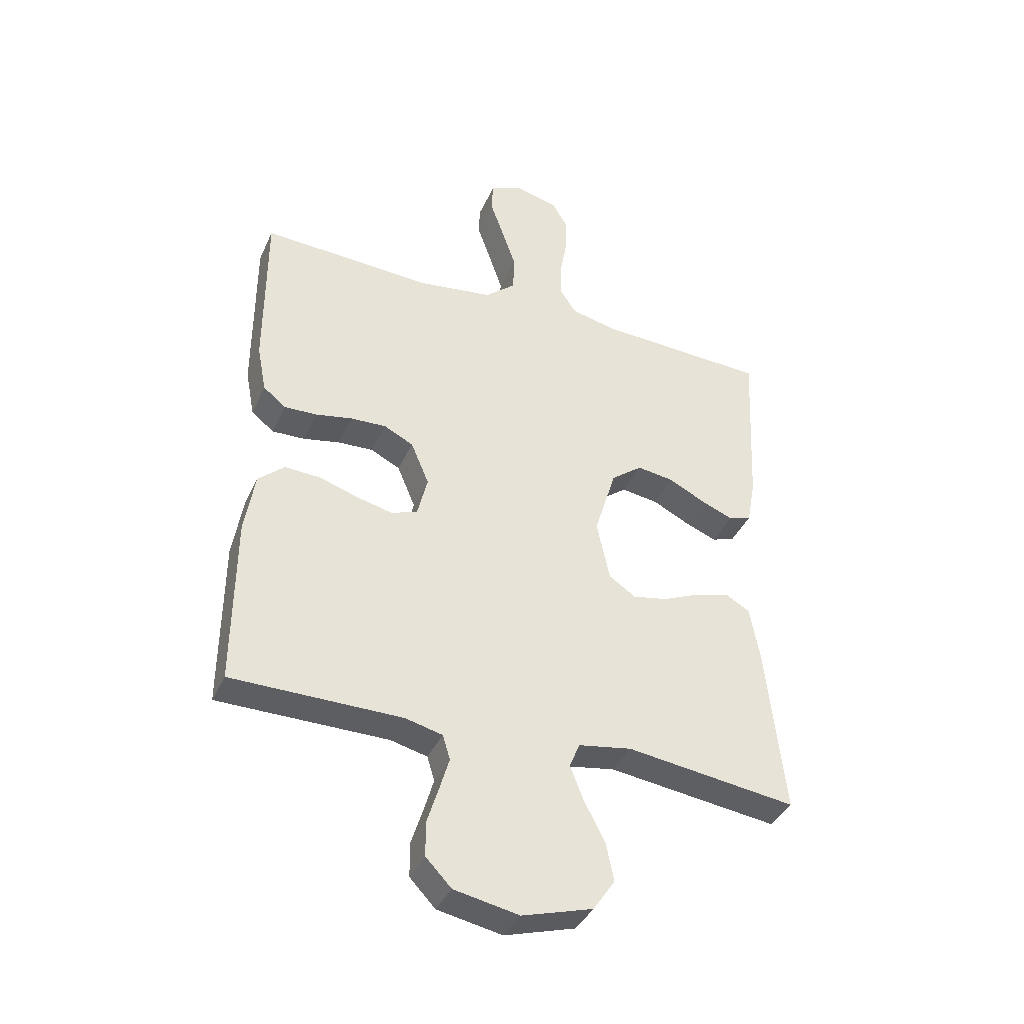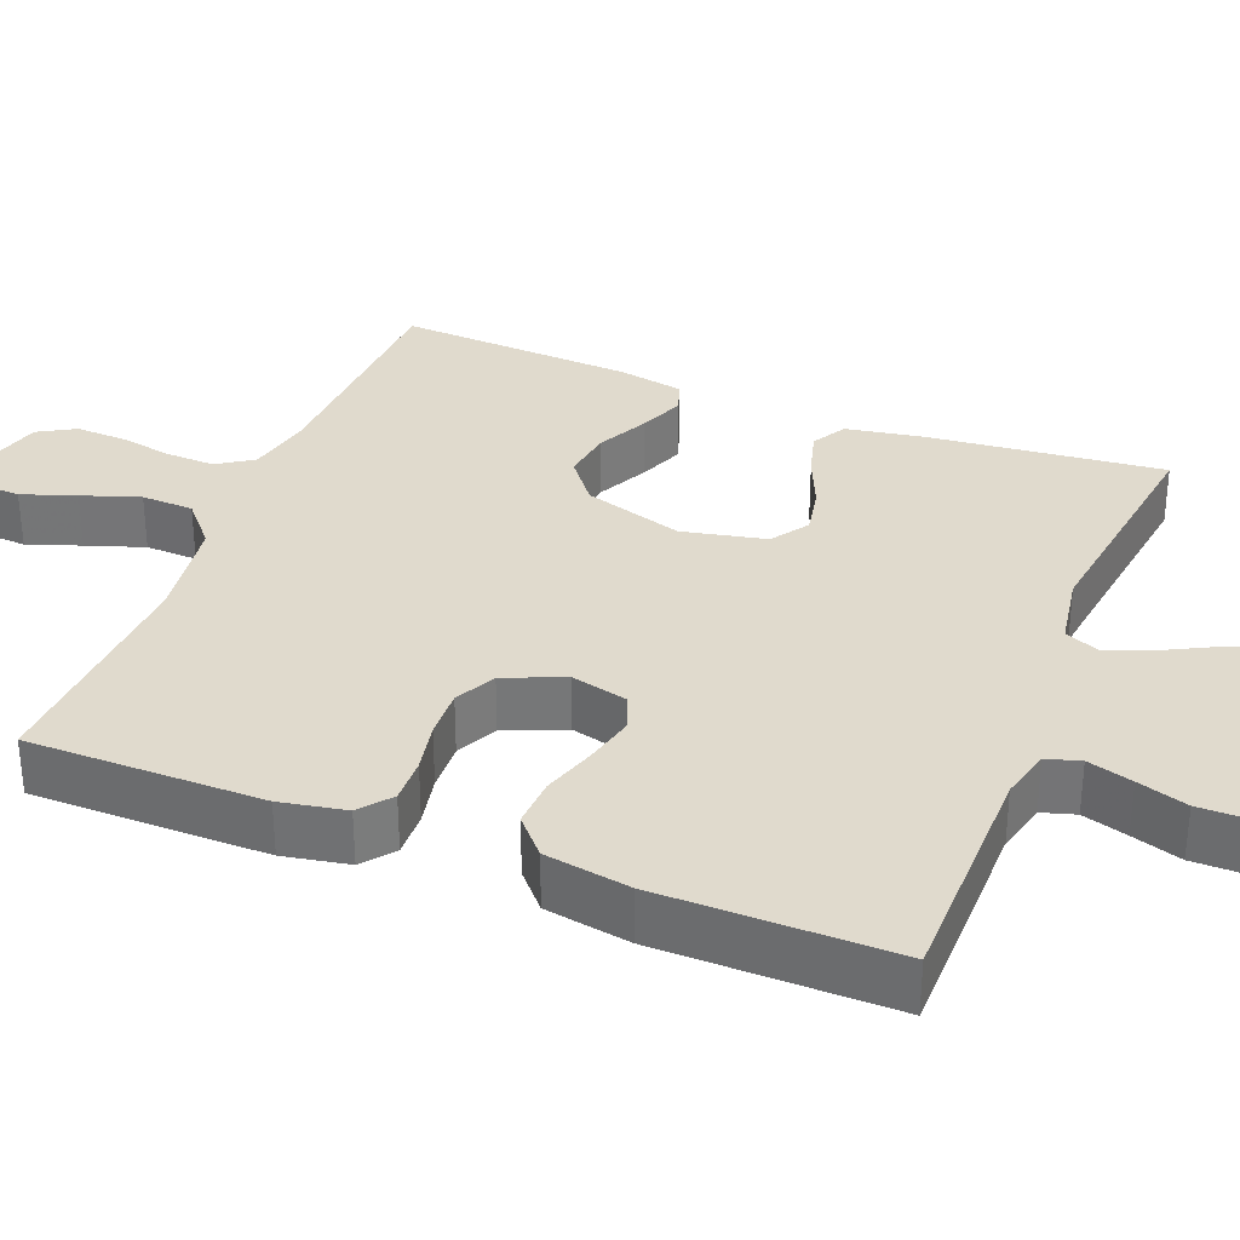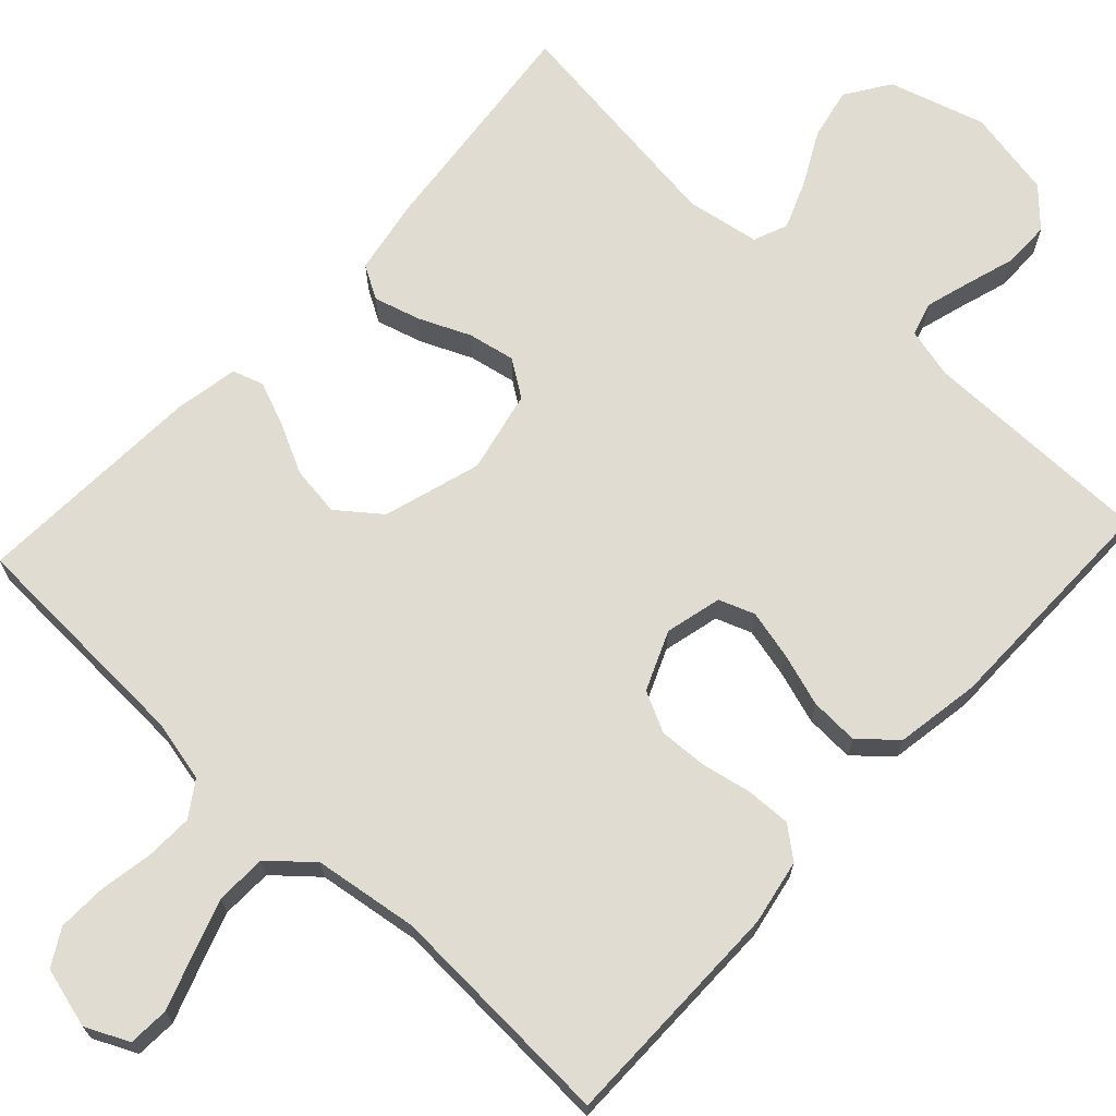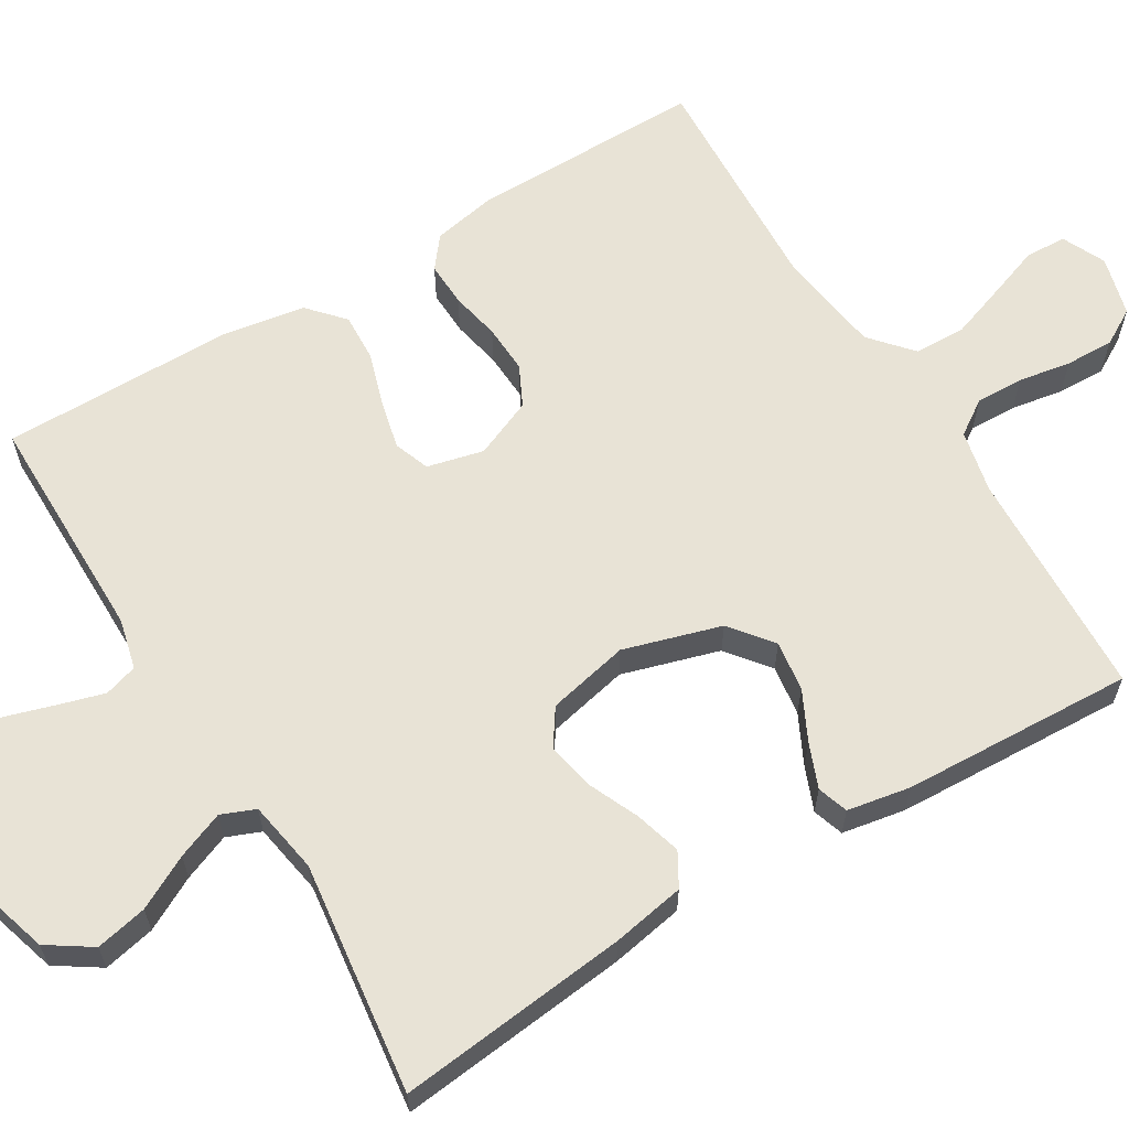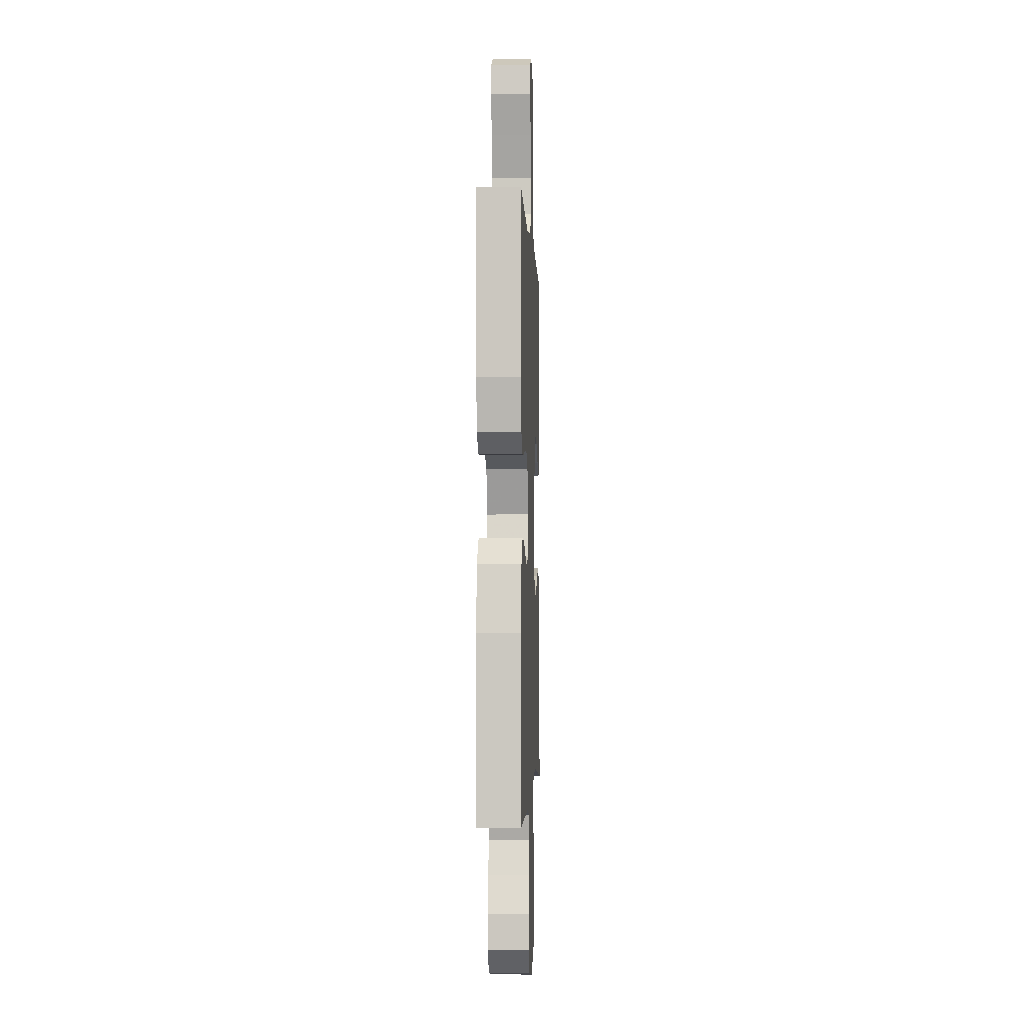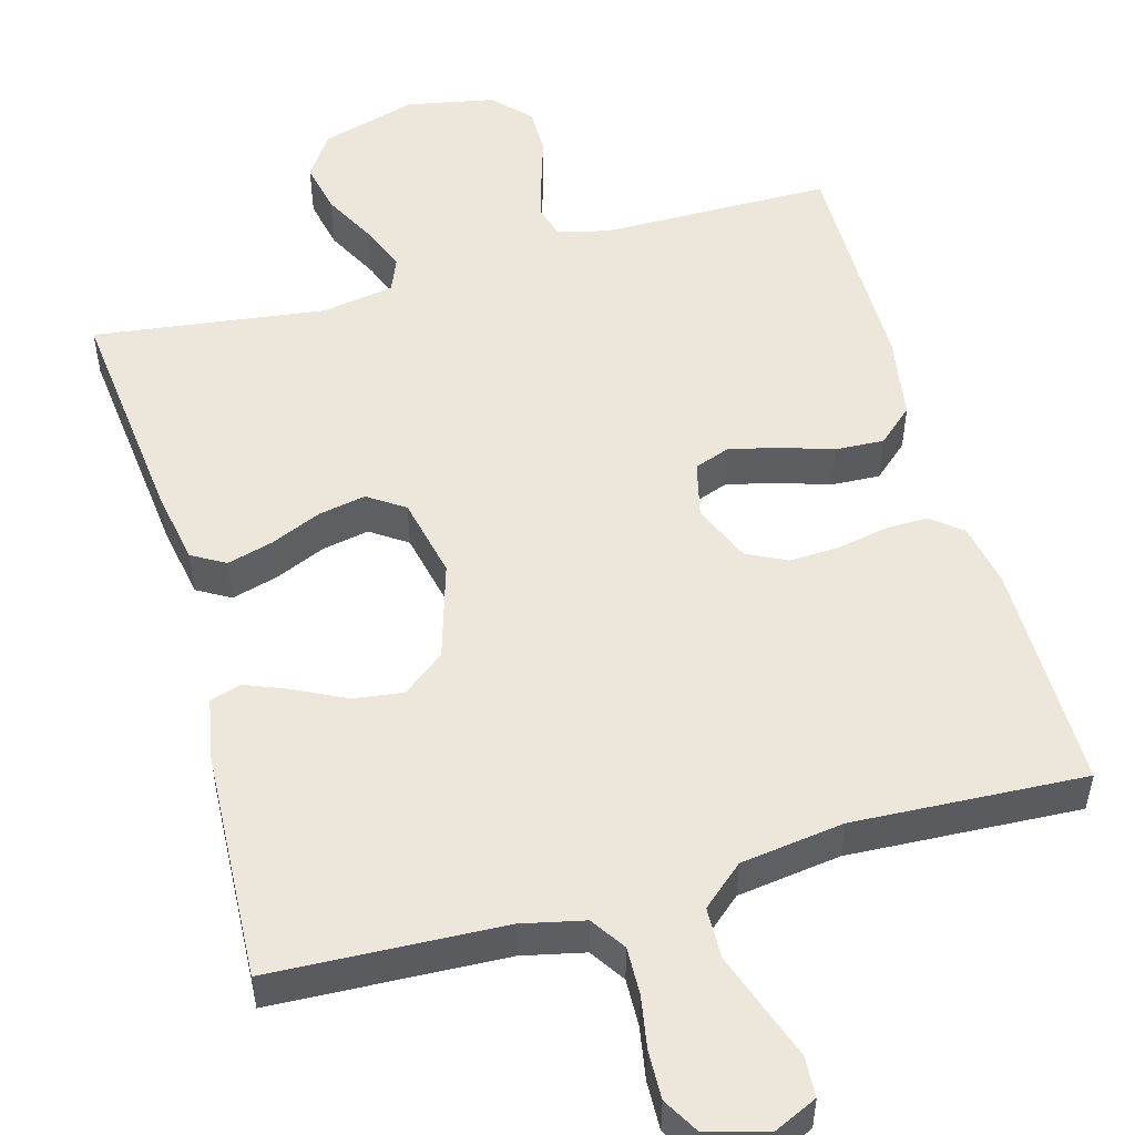
<metadata>
{"format":"obj","ext":"obj","renderer":"f3d","projection":"perspective","resolution":1024,"background":"white","views":[{"elev":-39.0,"azim":157.4,"up":"+Z"},{"elev":33.1,"azim":111.6,"up":"+Y"},{"elev":69.3,"azim":42.9,"up":"+Y"},{"elev":62.5,"azim":-121.3,"up":"+Y"},{"elev":-2.7,"azim":92.4,"up":"+Z"},{"elev":51.9,"azim":-15.6,"up":"+Y"}]}
</metadata>
<code>
v -0.5 0.07 0.5
v -0.2 0.07 0.513
v -0.119 0.07 0.531
v -0.089 0.07 0.576
v -0.091 0.07 0.638
v -0.103 0.07 0.706
v -0.105 0.07 0.769
v -0.078 0.07 0.816
v 0 0.07 0.837
v 0.056 0.07 0.811
v 0.059 0.07 0.758
v 0.035 0.07 0.69
v 0.01 0.07 0.617
v 0.012 0.07 0.551
v 0.066 0.07 0.504
v 0.2 0.07 0.485
v 0.5 0.07 0.5
v 0.5 0.07 0.2
v 0.484 0.07 0.116
v 0.444 0.07 0.084
v 0.386 0.07 0.086
v 0.322 0.07 0.099
v 0.259 0.07 0.102
v 0.207 0.07 0.076
v 0.175 0.07 0
v 0.193 0.07 -0.073
v 0.239 0.07 -0.09
v 0.302 0.07 -0.075
v 0.371 0.07 -0.053
v 0.434 0.07 -0.05
v 0.48 0.07 -0.091
v 0.498 0.07 -0.2
v 0.5 0.07 -0.5
v 0.2 0.07 -0.501
v 0.135 0.07 -0.517
v 0.122 0.07 -0.56
v 0.139 0.07 -0.618
v 0.159 0.07 -0.682
v 0.159 0.07 -0.743
v 0.114 0.07 -0.79
v 0 0.07 -0.812
v -0.124 0.07 -0.775
v -0.162 0.07 -0.718
v -0.148 0.07 -0.651
v -0.112 0.07 -0.582
v -0.088 0.07 -0.521
v -0.106 0.07 -0.477
v -0.2 0.07 -0.461
v -0.5 0.07 -0.5
v -0.468 0.07 -0.2
v -0.451 0.07 -0.105
v -0.408 0.07 -0.08
v -0.348 0.07 -0.097
v -0.282 0.07 -0.126
v -0.221 0.07 -0.138
v -0.174 0.07 -0.106
v -0.151 0.07 0
v -0.189 0.07 0.126
v -0.244 0.07 0.169
v -0.309 0.07 0.16
v -0.373 0.07 0.128
v -0.43 0.07 0.105
v -0.47 0.07 0.118
v -0.485 0.07 0.2
v -0.5 0 0.5
v -0.2 0 0.513
v -0.119 0 0.531
v -0.089 0 0.576
v -0.091 0 0.638
v -0.103 0 0.706
v -0.105 0 0.769
v -0.078 0 0.816
v 0 0 0.837
v 0.056 0 0.811
v 0.059 0 0.758
v 0.035 0 0.69
v 0.01 0 0.617
v 0.012 0 0.551
v 0.066 0 0.504
v 0.2 0 0.485
v 0.5 0 0.5
v 0.5 0 0.2
v 0.484 0 0.116
v 0.444 0 0.084
v 0.386 0 0.086
v 0.322 0 0.099
v 0.259 0 0.102
v 0.207 0 0.076
v 0.175 0 0
v 0.193 0 -0.073
v 0.239 0 -0.09
v 0.302 0 -0.075
v 0.371 0 -0.053
v 0.434 0 -0.05
v 0.48 0 -0.091
v 0.498 0 -0.2
v 0.5 0 -0.5
v 0.2 0 -0.501
v 0.135 0 -0.517
v 0.122 0 -0.56
v 0.139 0 -0.618
v 0.159 0 -0.682
v 0.159 0 -0.743
v 0.114 0 -0.79
v 0 0 -0.812
v -0.124 0 -0.775
v -0.162 0 -0.718
v -0.148 0 -0.651
v -0.112 0 -0.582
v -0.088 0 -0.521
v -0.106 0 -0.477
v -0.2 0 -0.461
v -0.5 0 -0.5
v -0.468 0 -0.2
v -0.451 0 -0.105
v -0.408 0 -0.08
v -0.348 0 -0.097
v -0.282 0 -0.126
v -0.221 0 -0.138
v -0.174 0 -0.106
v -0.151 0 0
v -0.189 0 0.126
v -0.244 0 0.169
v -0.309 0 0.16
v -0.373 0 0.128
v -0.43 0 0.105
v -0.47 0 0.118
v -0.485 0 0.2
f 63 64 1 2
f 60 61 62 63
f 60 63 2 3
f 59 60 3 4
f 58 59 4
f 57 58 4
f 51 52 53 54
f 51 54 55
f 48 49 50 51
f 47 48 51 55
f 46 47 55 56
f 42 43 44 45
f 42 45 46
f 41 42 46
f 37 38 39 40
f 36 37 40 41
f 35 36 41 46
f 31 32 33 34
f 28 29 30 31
f 27 28 31 34
f 26 27 34 35
f 19 20 21 22
f 19 22 23
f 16 17 18 19
f 15 16 19 23
f 14 15 23 24
f 9 10 11 12
f 9 12 13
f 8 9 13 14
f 5 6 7 8
f 4 5 8 14
f 35 46 56 57
f 25 26 35 57
f 24 25 57
f 4 14 24 57
f 66 65 128 127
f 127 126 125 124
f 67 66 127 124
f 68 67 124 123
f 68 123 122
f 68 122 121
f 118 117 116 115
f 119 118 115
f 115 114 113 112
f 119 115 112 111
f 120 119 111 110
f 109 108 107 106
f 110 109 106
f 110 106 105
f 104 103 102 101
f 105 104 101 100
f 110 105 100 99
f 98 97 96 95
f 95 94 93 92
f 98 95 92 91
f 99 98 91 90
f 86 85 84 83
f 87 86 83
f 83 82 81 80
f 87 83 80 79
f 88 87 79 78
f 76 75 74 73
f 77 76 73
f 78 77 73 72
f 72 71 70 69
f 78 72 69 68
f 121 120 110 99
f 121 99 90 89
f 121 89 88
f 121 88 78 68
f 1 65 66 2
f 2 66 67 3
f 3 67 68 4
f 4 68 69 5
f 5 69 70 6
f 6 70 71 7
f 7 71 72 8
f 8 72 73 9
f 9 73 74 10
f 10 74 75 11
f 11 75 76 12
f 12 76 77 13
f 13 77 78 14
f 14 78 79 15
f 15 79 80 16
f 16 80 81 17
f 17 81 82 18
f 18 82 83 19
f 19 83 84 20
f 20 84 85 21
f 21 85 86 22
f 22 86 87 23
f 23 87 88 24
f 24 88 89 25
f 25 89 90 26
f 26 90 91 27
f 27 91 92 28
f 28 92 93 29
f 29 93 94 30
f 30 94 95 31
f 31 95 96 32
f 32 96 97 33
f 33 97 98 34
f 34 98 99 35
f 35 99 100 36
f 36 100 101 37
f 37 101 102 38
f 38 102 103 39
f 39 103 104 40
f 40 104 105 41
f 41 105 106 42
f 42 106 107 43
f 43 107 108 44
f 44 108 109 45
f 45 109 110 46
f 46 110 111 47
f 47 111 112 48
f 48 112 113 49
f 49 113 114 50
f 50 114 115 51
f 51 115 116 52
f 52 116 117 53
f 53 117 118 54
f 54 118 119 55
f 55 119 120 56
f 56 120 121 57
f 57 121 122 58
f 58 122 123 59
f 59 123 124 60
f 60 124 125 61
f 61 125 126 62
f 62 126 127 63
f 63 127 128 64
f 64 128 65 1

</code>
